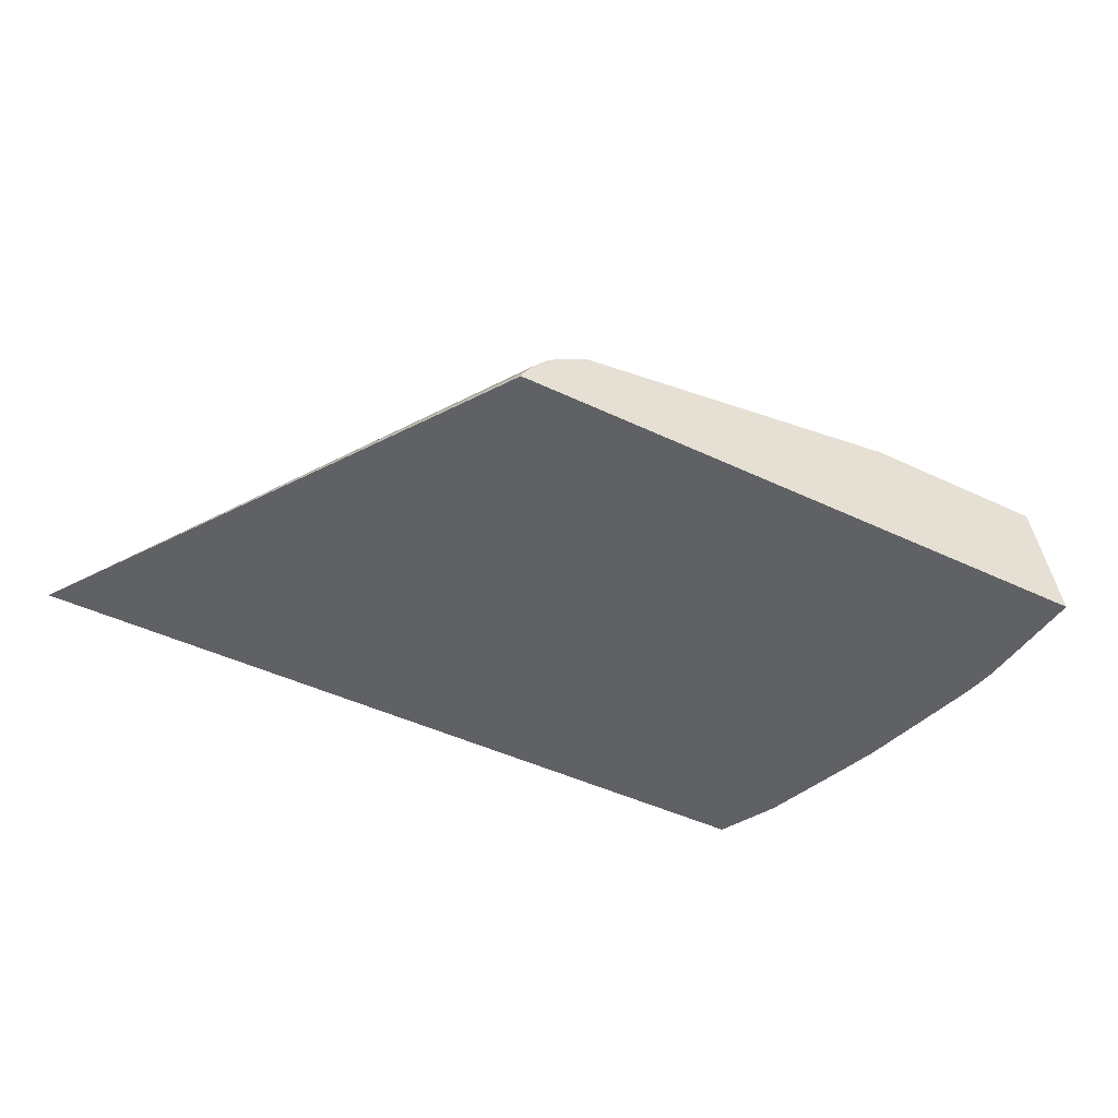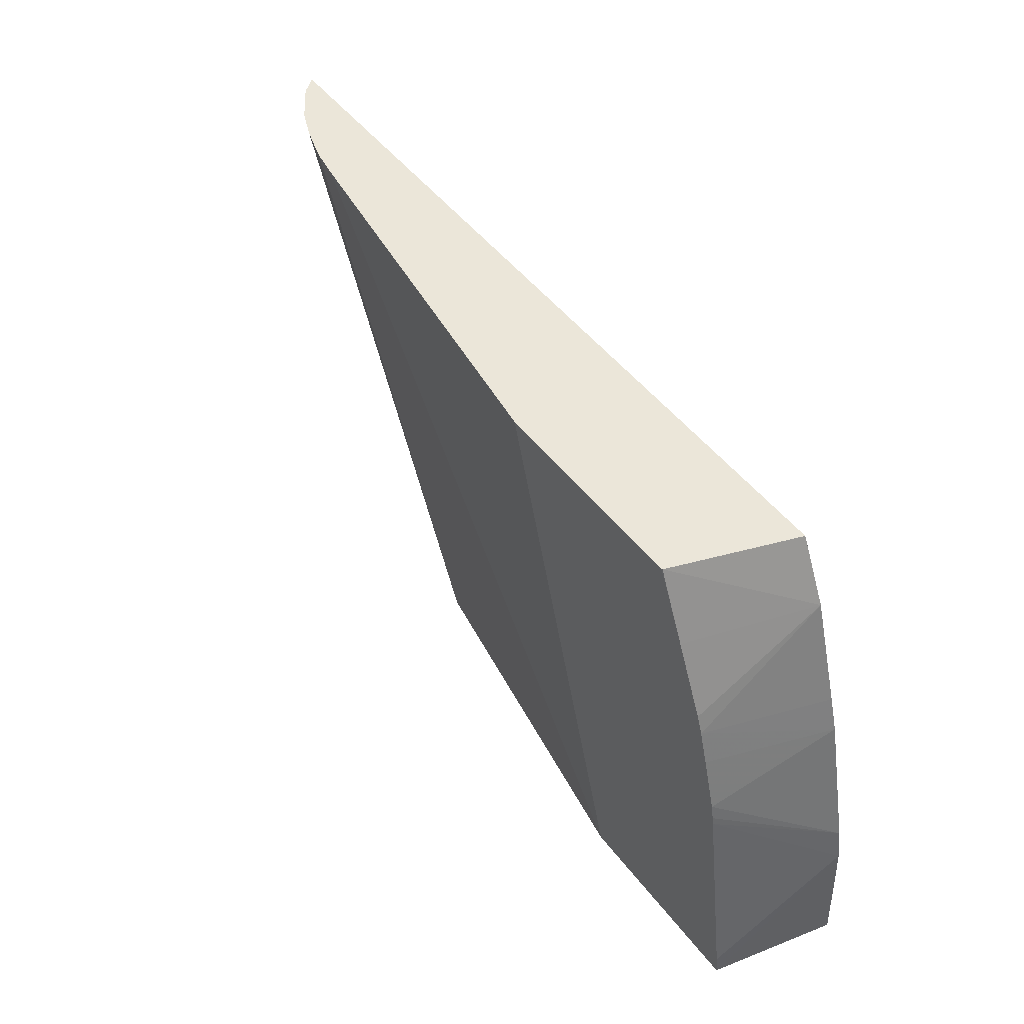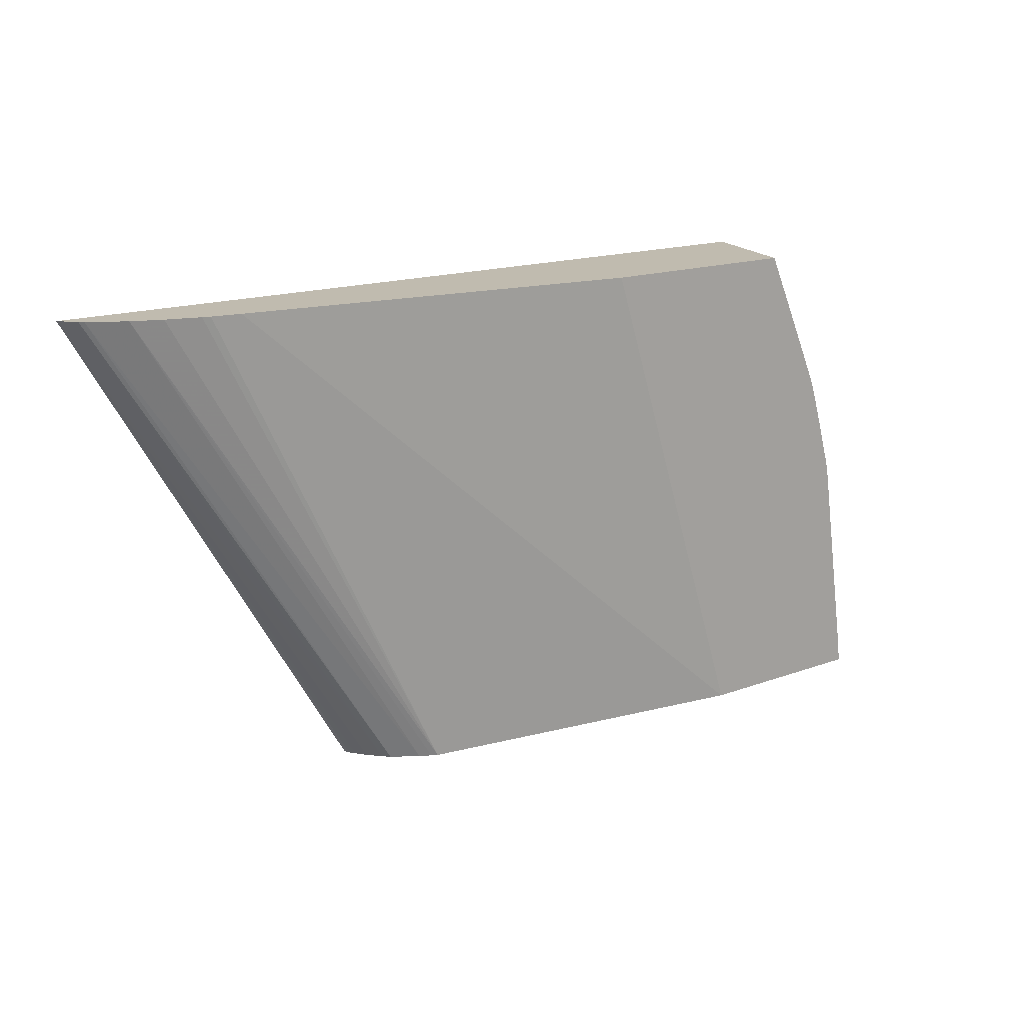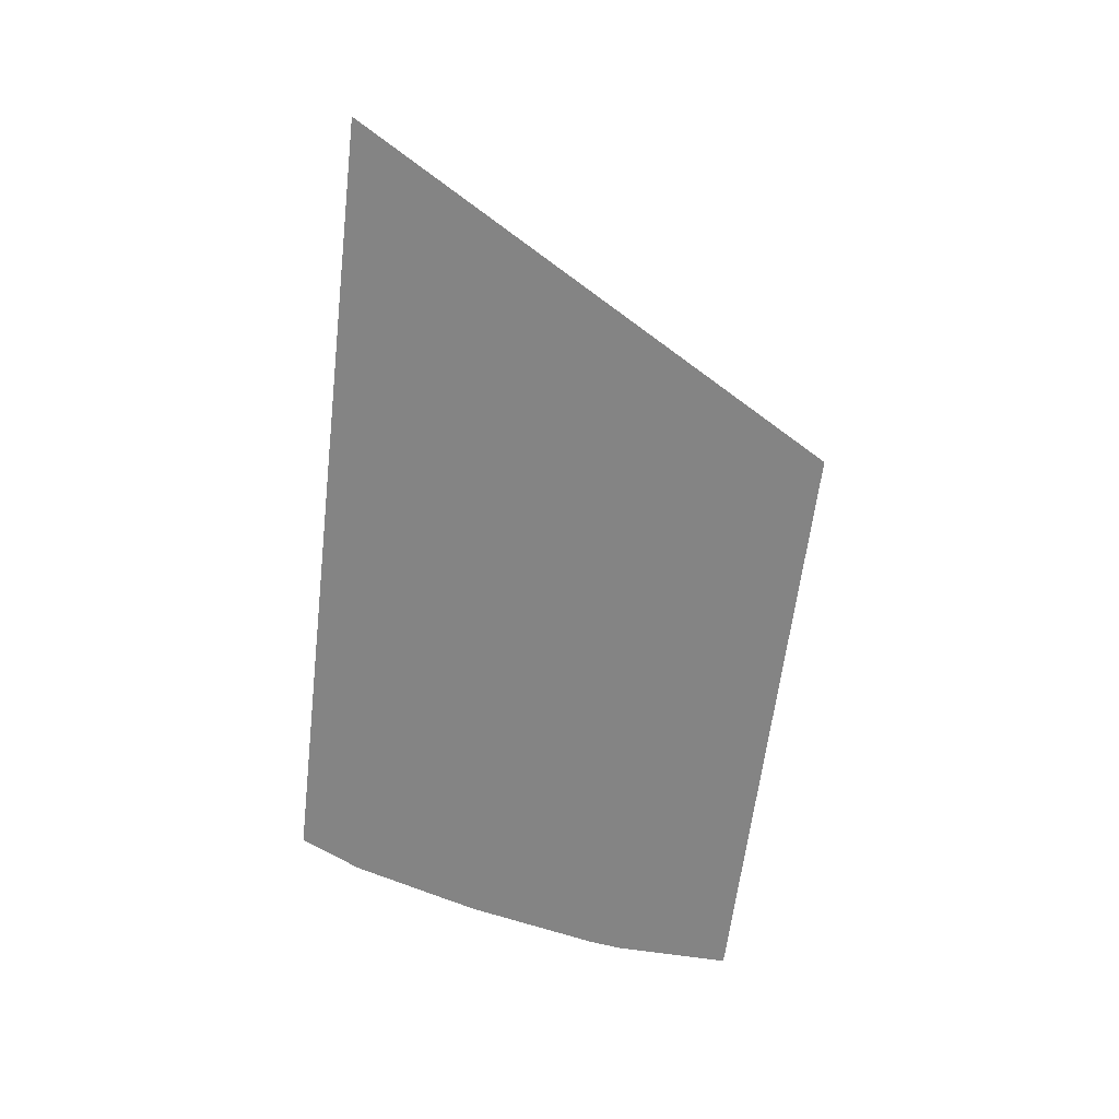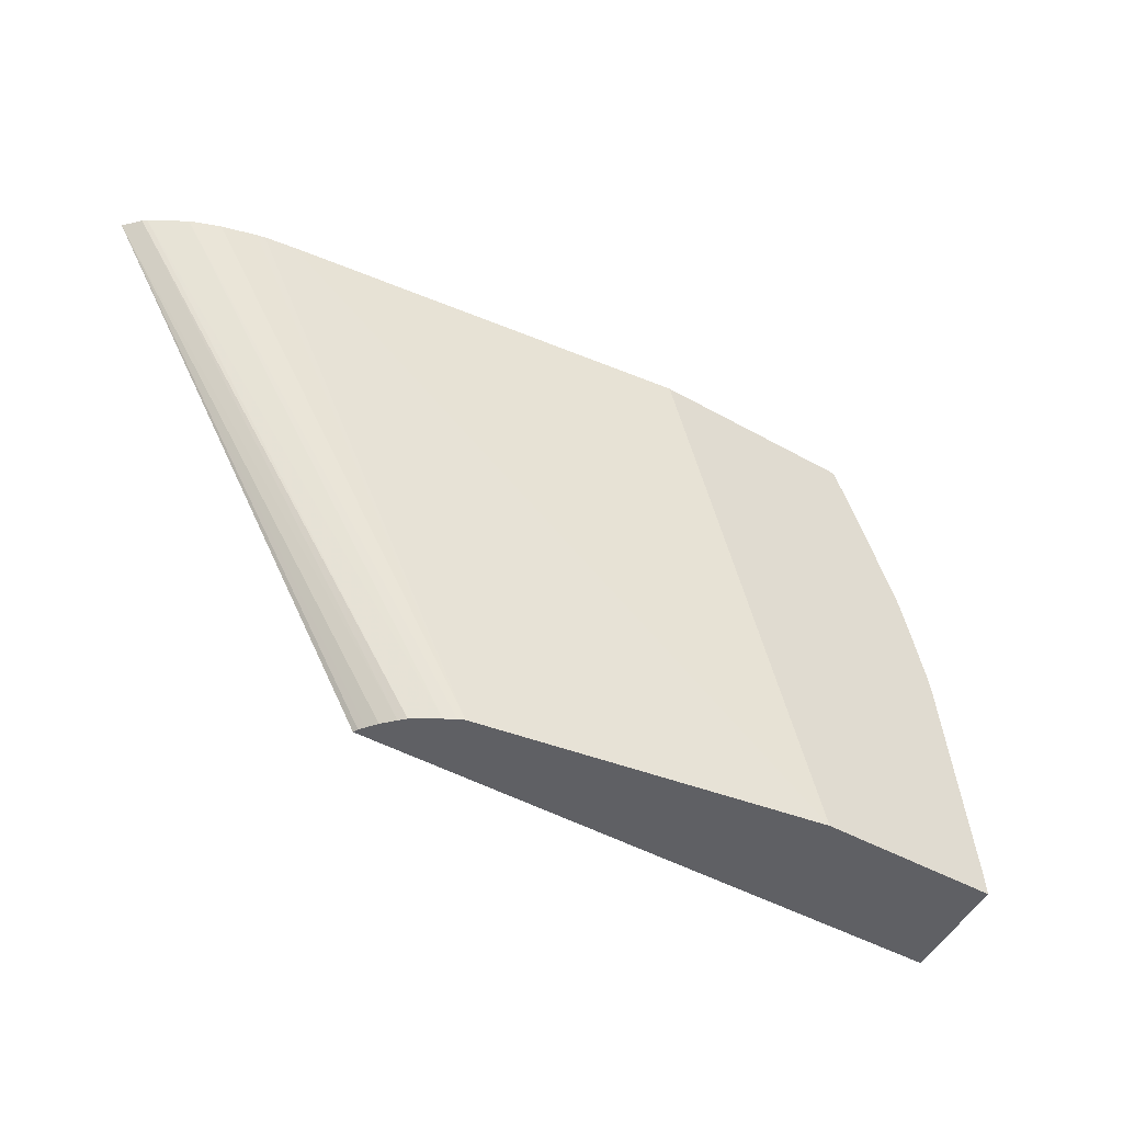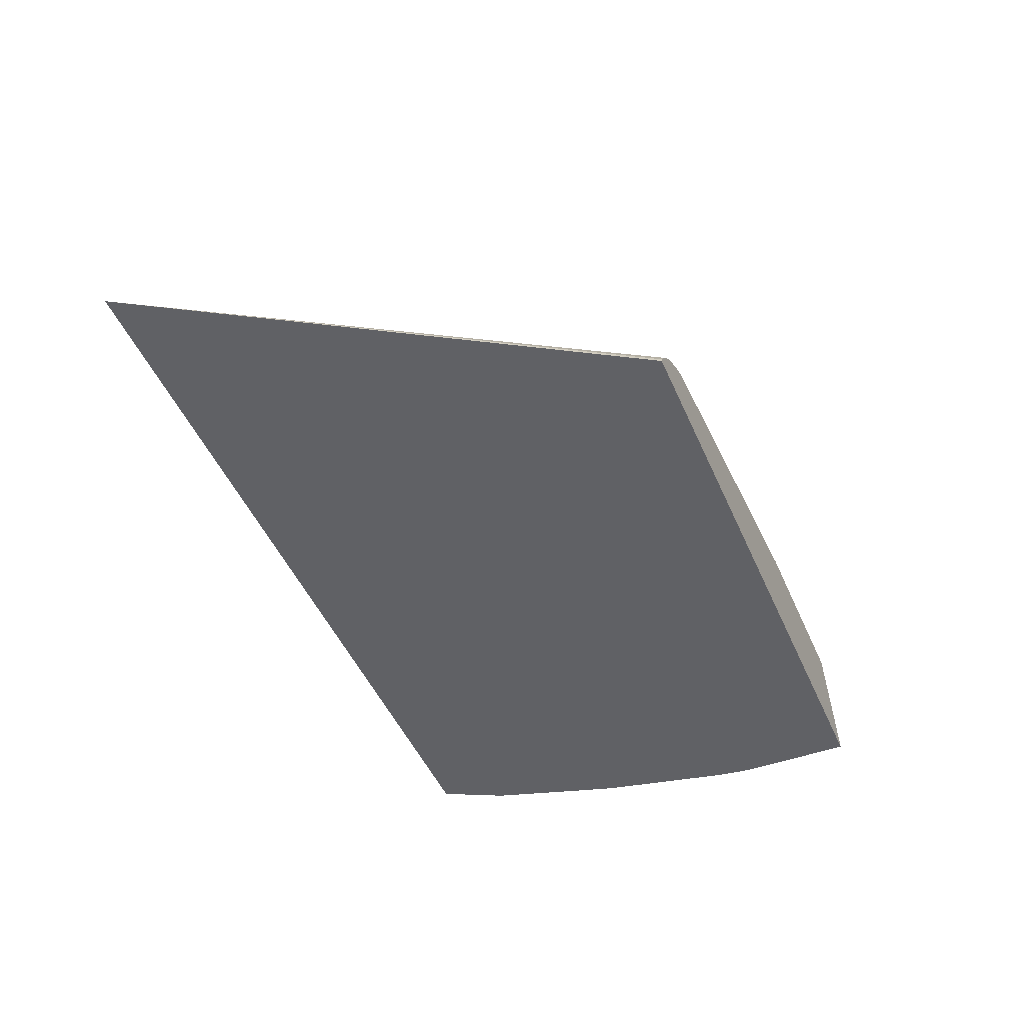
<metadata>
{"format":"obj","ext":"obj","renderer":"f3d","projection":"perspective","resolution":1024,"background":"white","views":[{"elev":-45.7,"azim":151.4,"up":"+Y"},{"elev":47.7,"azim":-125.3,"up":"+Z"},{"elev":15.9,"azim":142.2,"up":"+Z"},{"elev":-61.4,"azim":83.3,"up":"+Y"},{"elev":-43.4,"azim":145.9,"up":"+Z"},{"elev":-49.9,"azim":113.5,"up":"+Y"}]}
</metadata>
<code>
v -0.03892 -0.05325 0.00197
v -0.03882 -0.05325 0.004647
v -0.03817 -0.04949 0.00197
v -0.0196 -0.05325 0.00197
v -0.03877 -0.05325 0.00566
v -0.03811 -0.04949 0.002546
v -0.03239 -0.04949 0.00197
v -0.01965 -0.05309 0.00197
v -0.01076 -0.05325 0.01673
v -0.03861 -0.05325 0.006672
v -0.03719 -0.04949 0.008696
v -0.02762 -0.04949 0.01673
v -0.01528 -0.05117 0.01673
v -0.0144 -0.05131 0.01673
v -0.02175 -0.0512 0.00197
v -0.01977 -0.05291 0.00197
v -0.03544 -0.05325 0.01673
v -0.01998 -0.05258 0.00197
v -0.02031 -0.05219 0.00197
v -0.01117 -0.05277 0.01673
v -0.03768 -0.05325 0.01072
v -0.03707 -0.04949 0.009387
v -0.03716 -0.04949 0.008935
v -0.03412 -0.04949 0.01673
v -0.01416 -0.05137 0.01673
v -0.01316 -0.05167 0.01673
v -0.0123 -0.05202 0.01673
v -0.02157 -0.0513 0.00197
v -0.03419 -0.0495 0.01673
v -0.03638 -0.05325 0.01483
v -0.02049 -0.05199 0.00197
v -0.0113 -0.05267 0.01673
v -0.03736 -0.05325 0.01176
v -0.03631 -0.04949 0.01196
v -0.03661 -0.04949 0.01097
v -0.03449 -0.04949 0.01606
v -0.02124 -0.05148 0.00197
v -0.03514 -0.04949 0.01463
v -0.03611 -0.04949 0.0125
f 1 2 3
f 1 3 7
f 1 7 15
f 1 15 28
f 1 28 37
f 1 37 31
f 1 31 19
f 1 19 18
f 1 18 16
f 1 16 8
f 1 8 4
f 1 4 9
f 1 9 17
f 1 17 30
f 1 30 33
f 1 33 21
f 1 21 10
f 1 10 5
f 1 5 2
f 2 5 3
f 3 5 6
f 3 6 11
f 3 11 23
f 3 23 22
f 3 22 35
f 3 35 34
f 3 34 39
f 3 39 38
f 3 38 36
f 3 36 24
f 3 24 12
f 3 12 7
f 4 8 9
f 5 10 11
f 5 11 6
f 7 12 13
f 7 13 14
f 7 14 15
f 8 16 9
f 9 16 18
f 9 18 19
f 9 19 20
f 9 20 32
f 9 32 27
f 9 27 26
f 9 26 25
f 9 25 14
f 9 14 13
f 9 13 12
f 9 12 24
f 9 24 29
f 9 29 17
f 10 21 22
f 10 22 23
f 10 23 11
f 14 25 15
f 15 25 26
f 15 26 27
f 15 27 28
f 17 29 30
f 19 31 20
f 20 31 32
f 21 33 34
f 21 34 35
f 21 35 22
f 24 36 29
f 27 32 37
f 27 37 28
f 29 36 38
f 29 38 30
f 30 38 39
f 30 39 34
f 30 34 33
f 31 37 32

</code>
